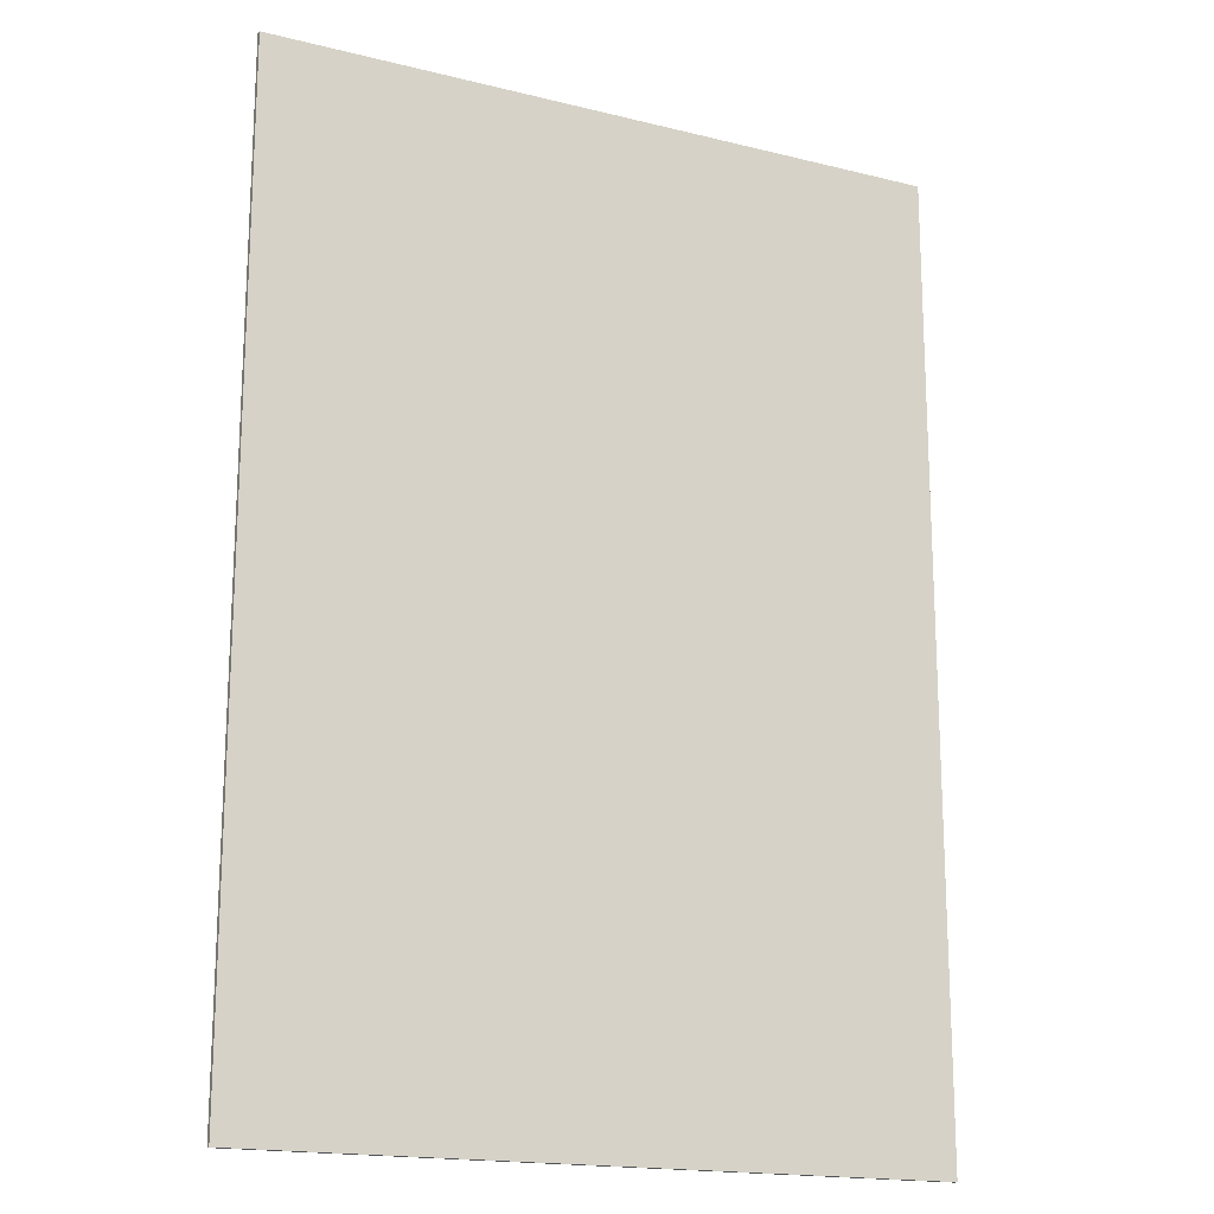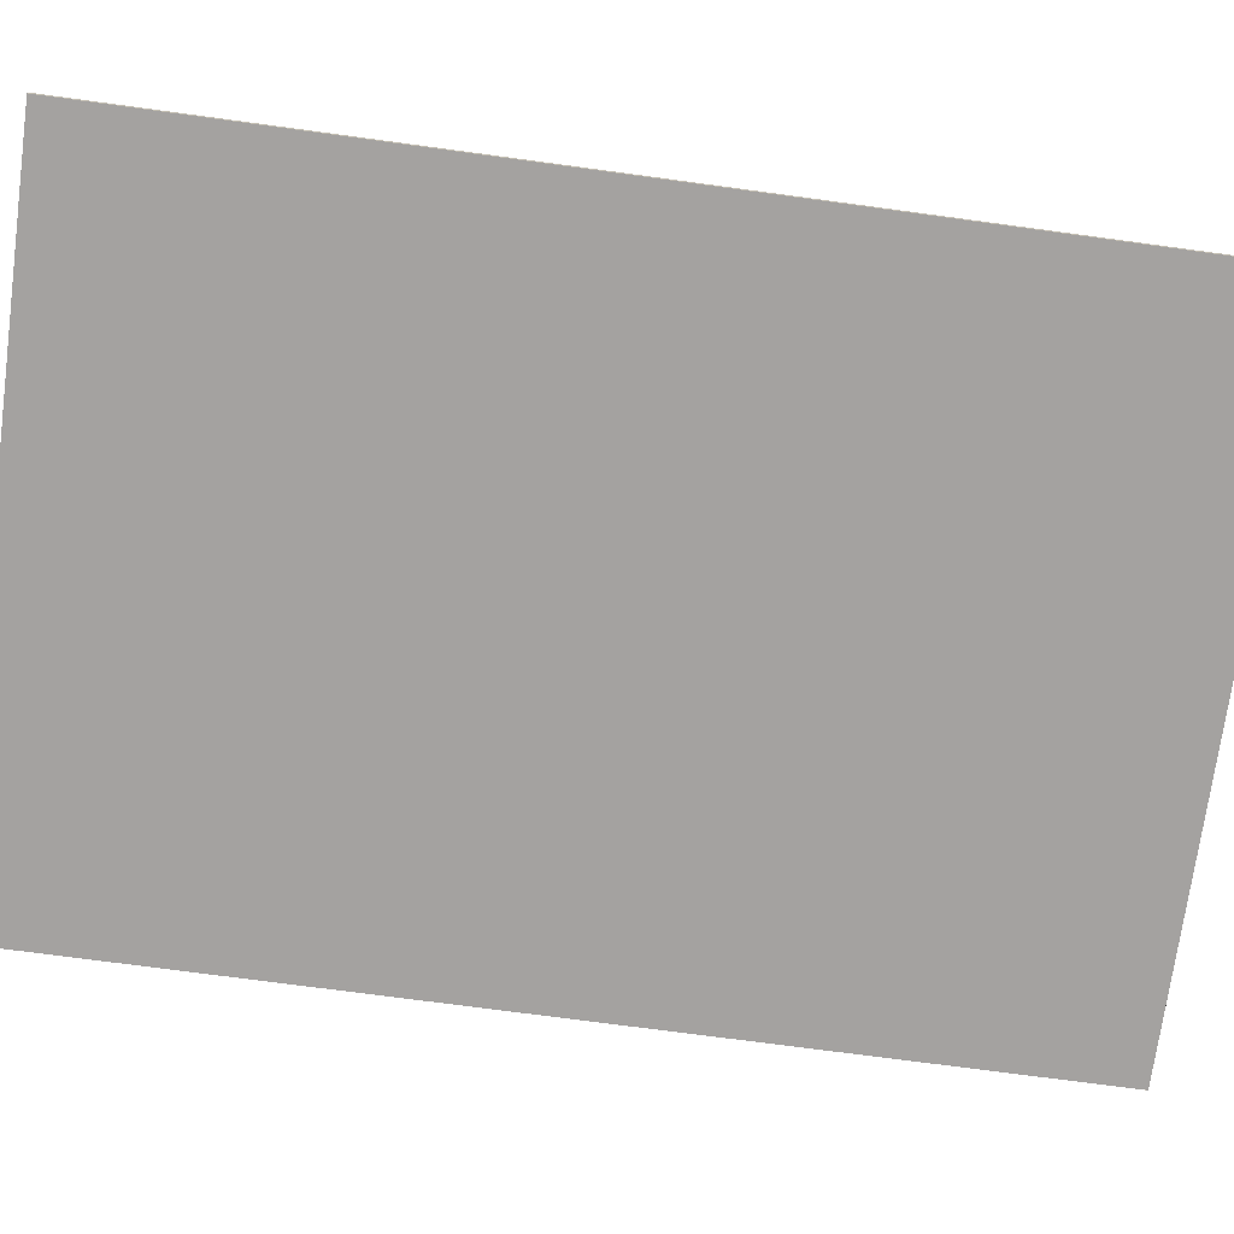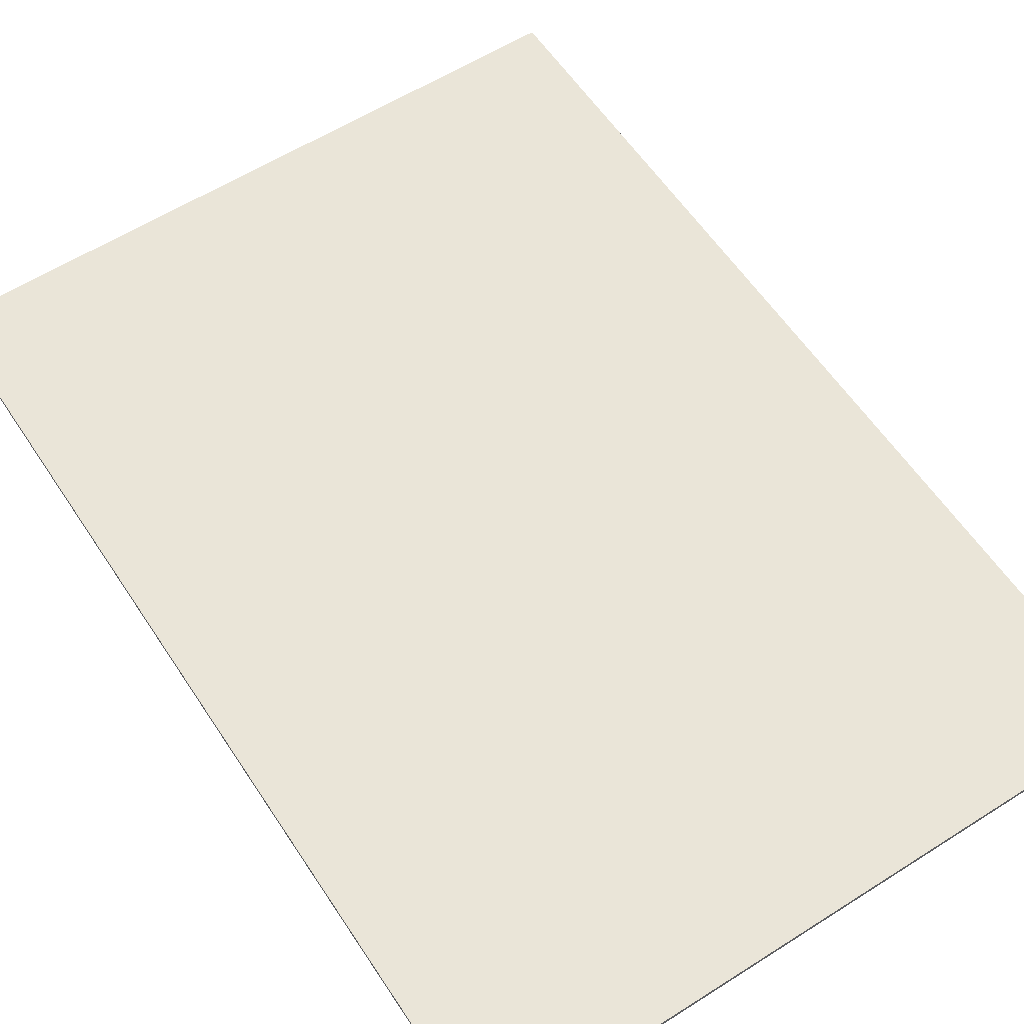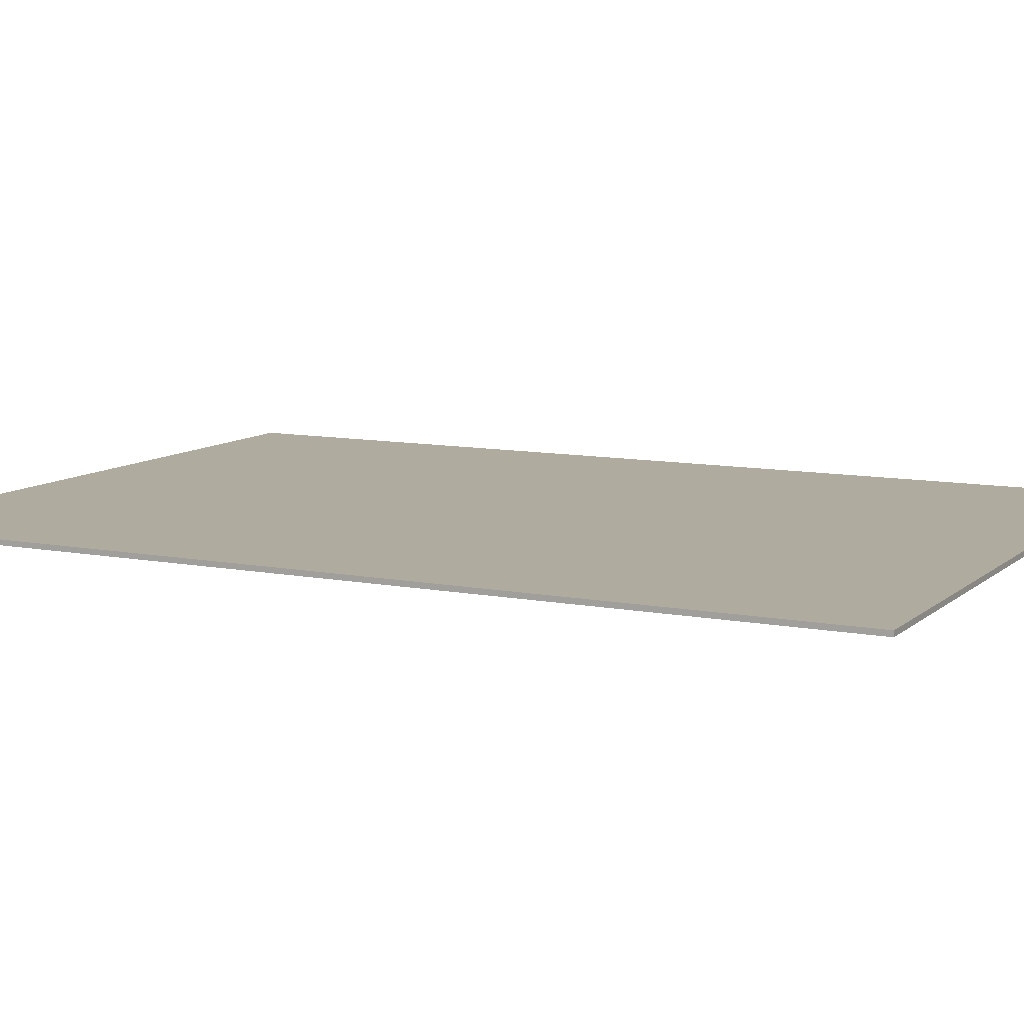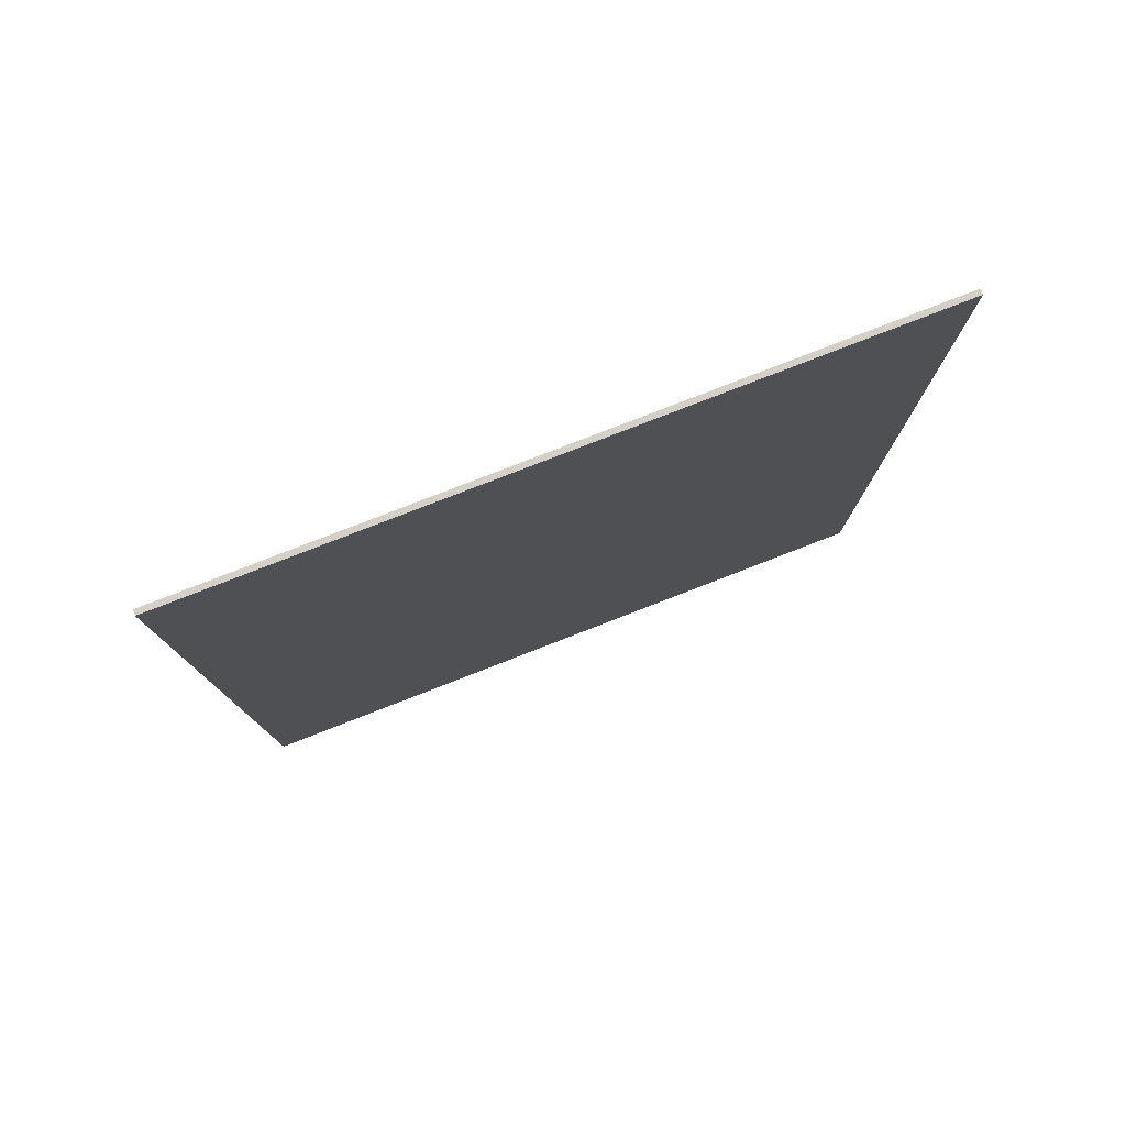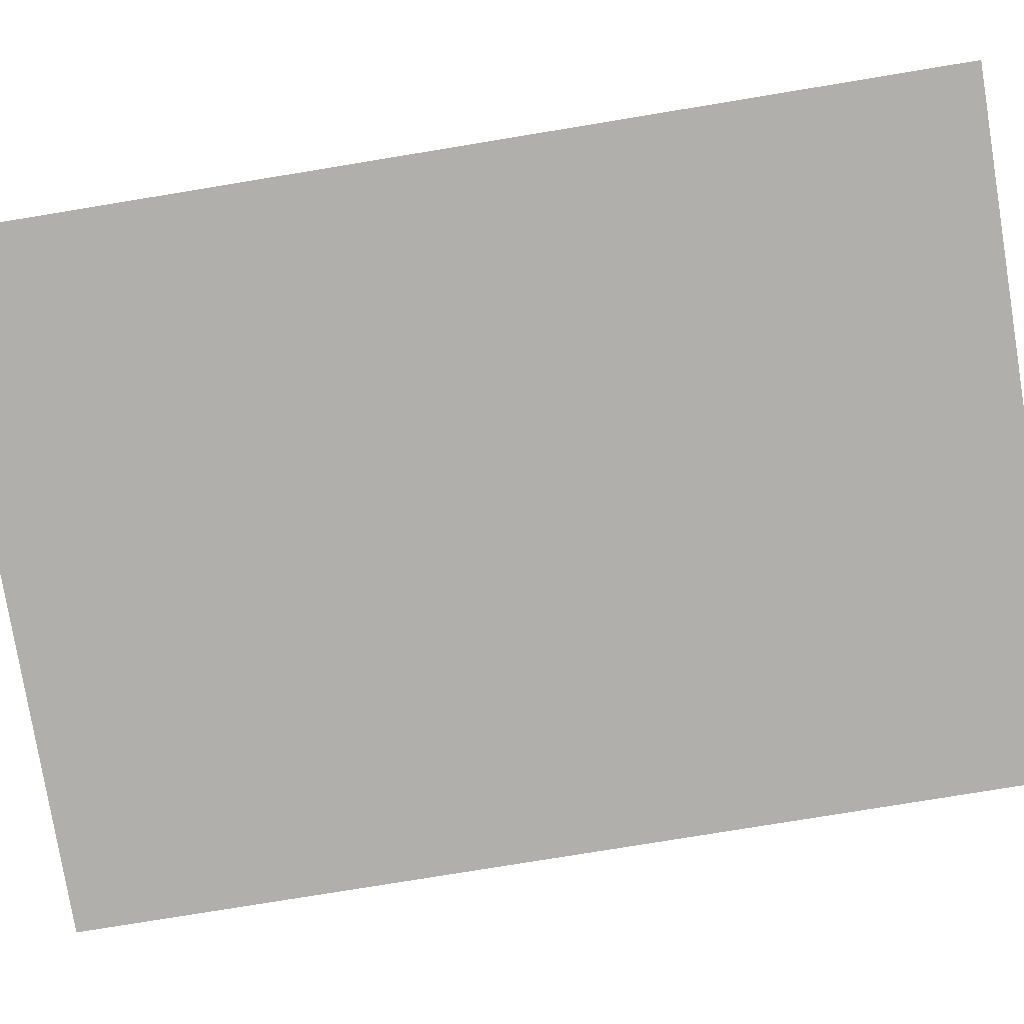
<metadata>
{"format":"obj","ext":"obj","renderer":"f3d","projection":"perspective","resolution":1024,"background":"white","views":[{"elev":-17.5,"azim":153.9,"up":"+Y"},{"elev":-72.7,"azim":82.3,"up":"+Z"},{"elev":58.9,"azim":146.8,"up":"+Z"},{"elev":9.7,"azim":-63.1,"up":"+Z"},{"elev":79.9,"azim":158.8,"up":"+Y"},{"elev":-78.2,"azim":99.3,"up":"+Z"}]}
</metadata>
<code>
o obj_0
v 96 		158 		3.584
v 96 		158 		2
v -114 		158 		2
v -114 		158 		3.584
v -114 		-139 		3.584
v -114 		-139 		2
v 96 		-139 		2
v 96 		-139 		3.584
g group_0_16448250
f 1 2 3
f 1 3 4
f 5 6 7
f 5 7 8
f 7 6 3
f 7 3 2
f 8 7 2
f 8 2 1
f 4 3 6
f 4 6 5
f 1 4 5
f 1 5 8

</code>
